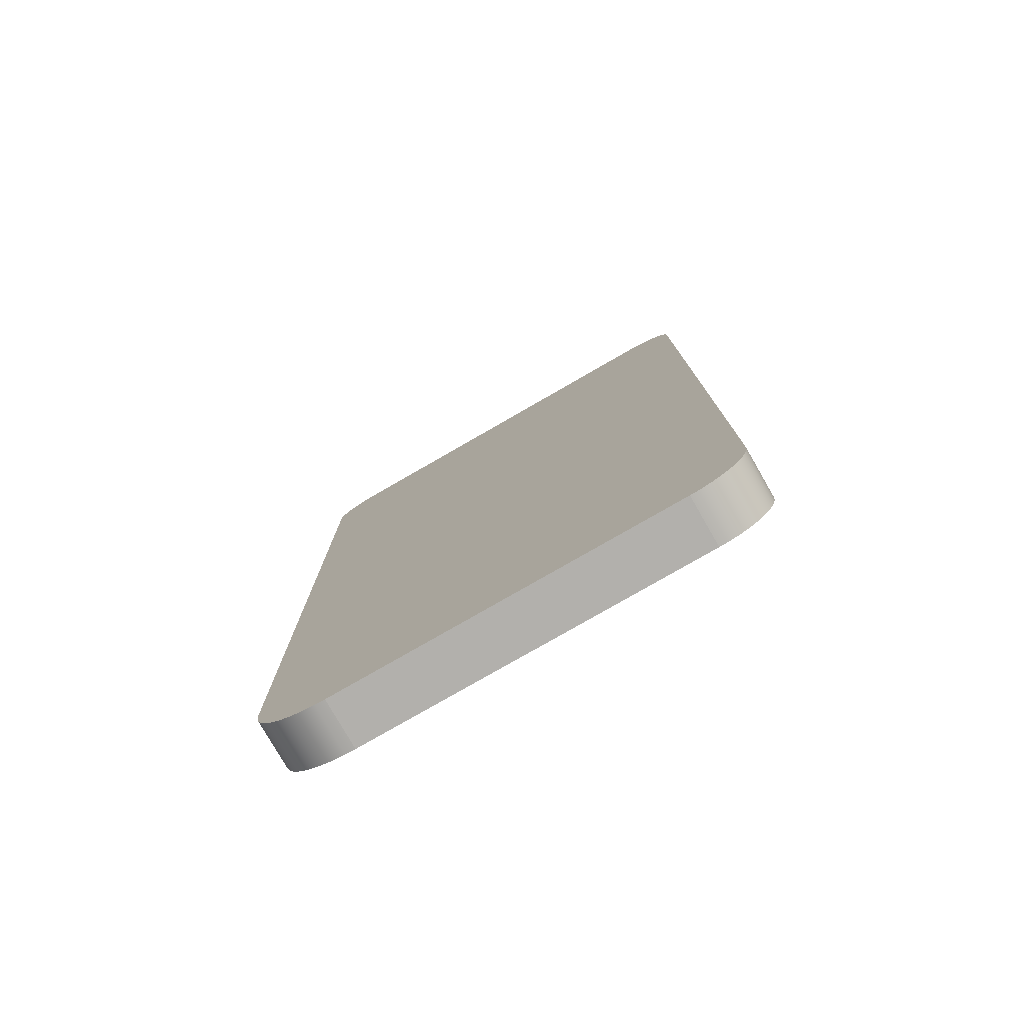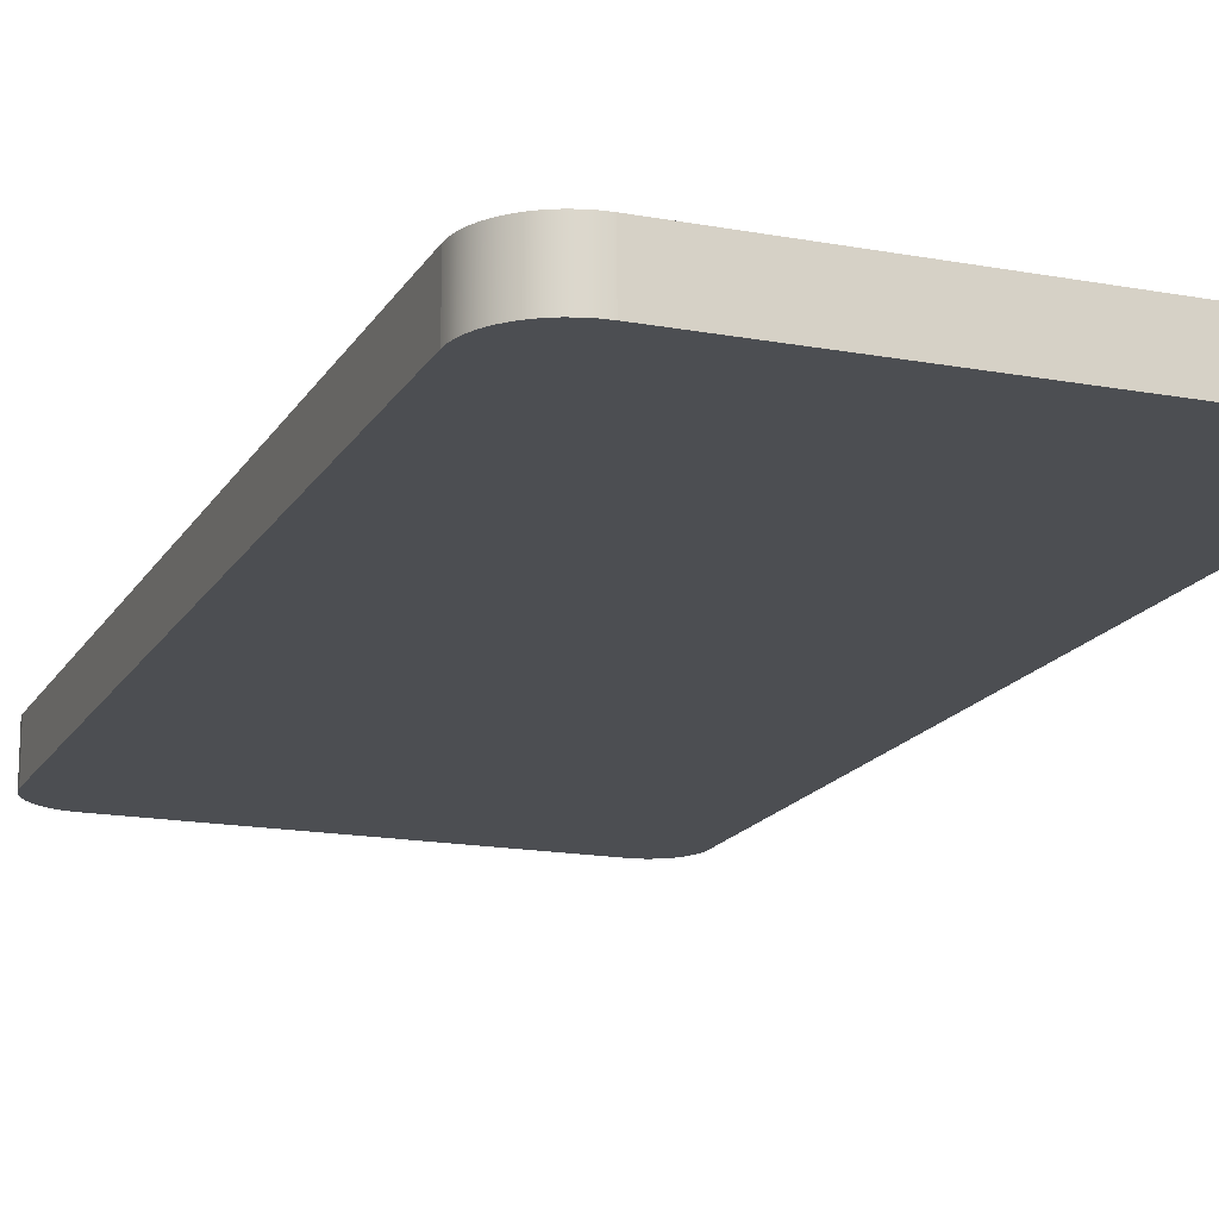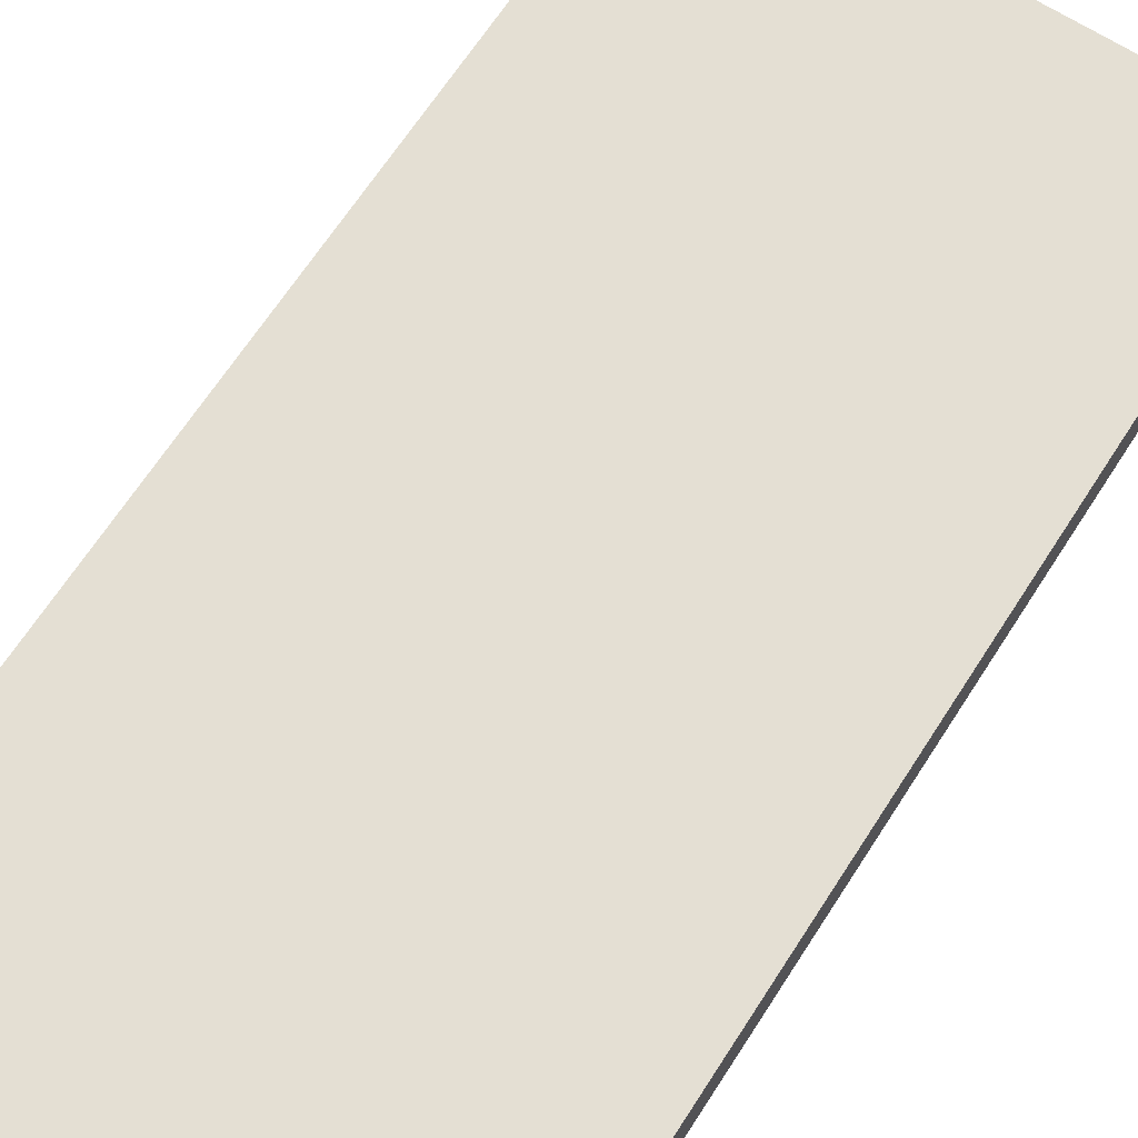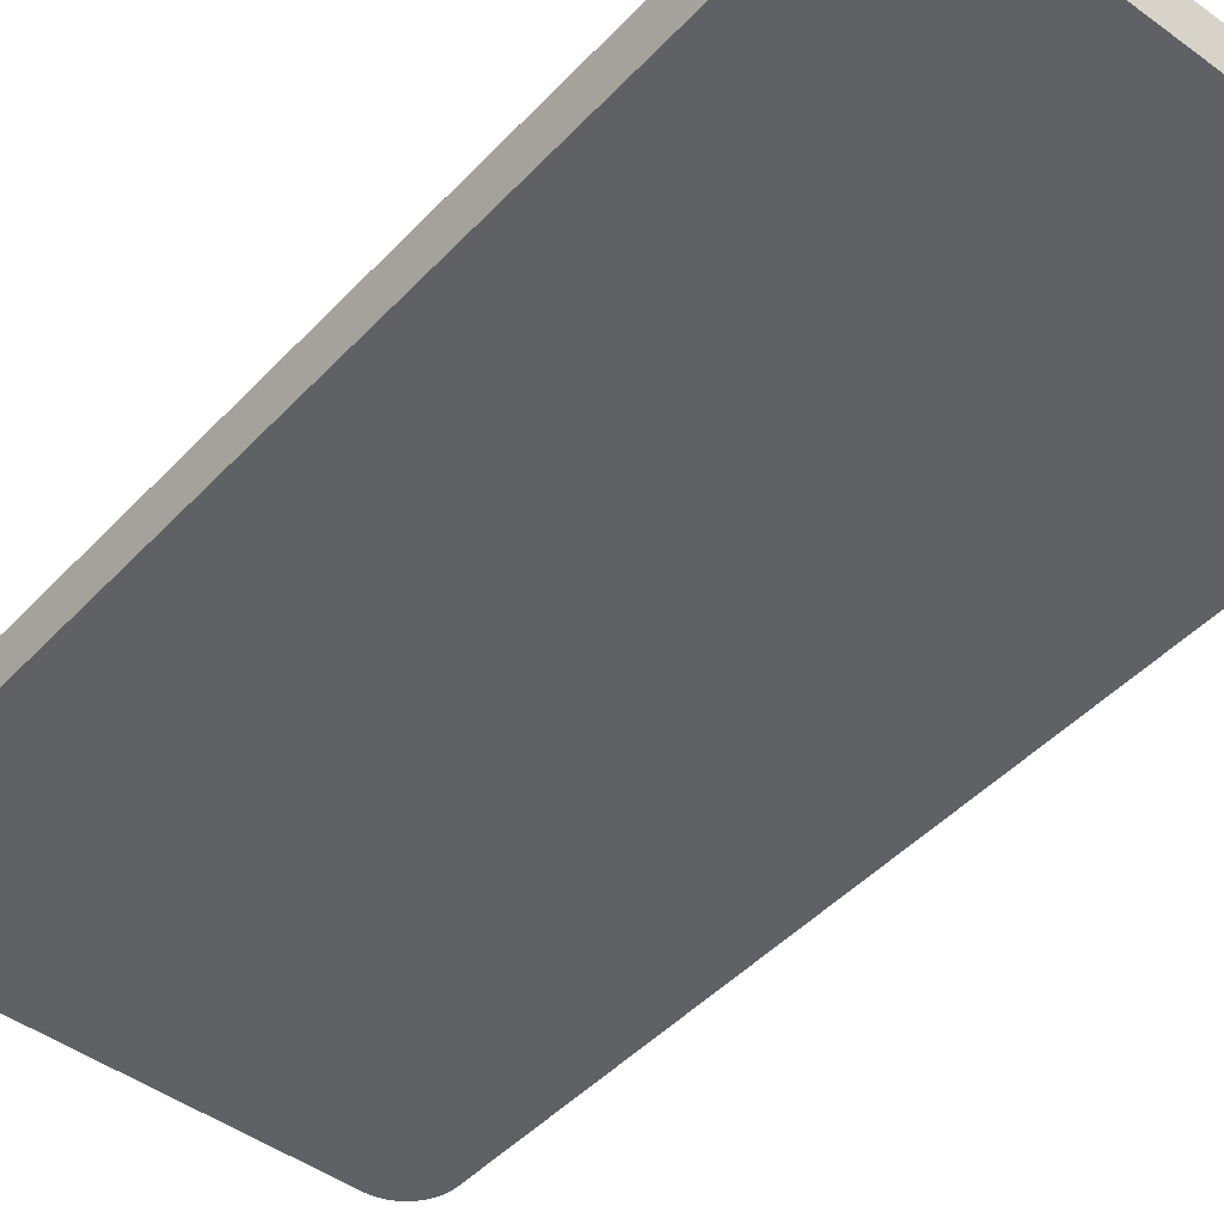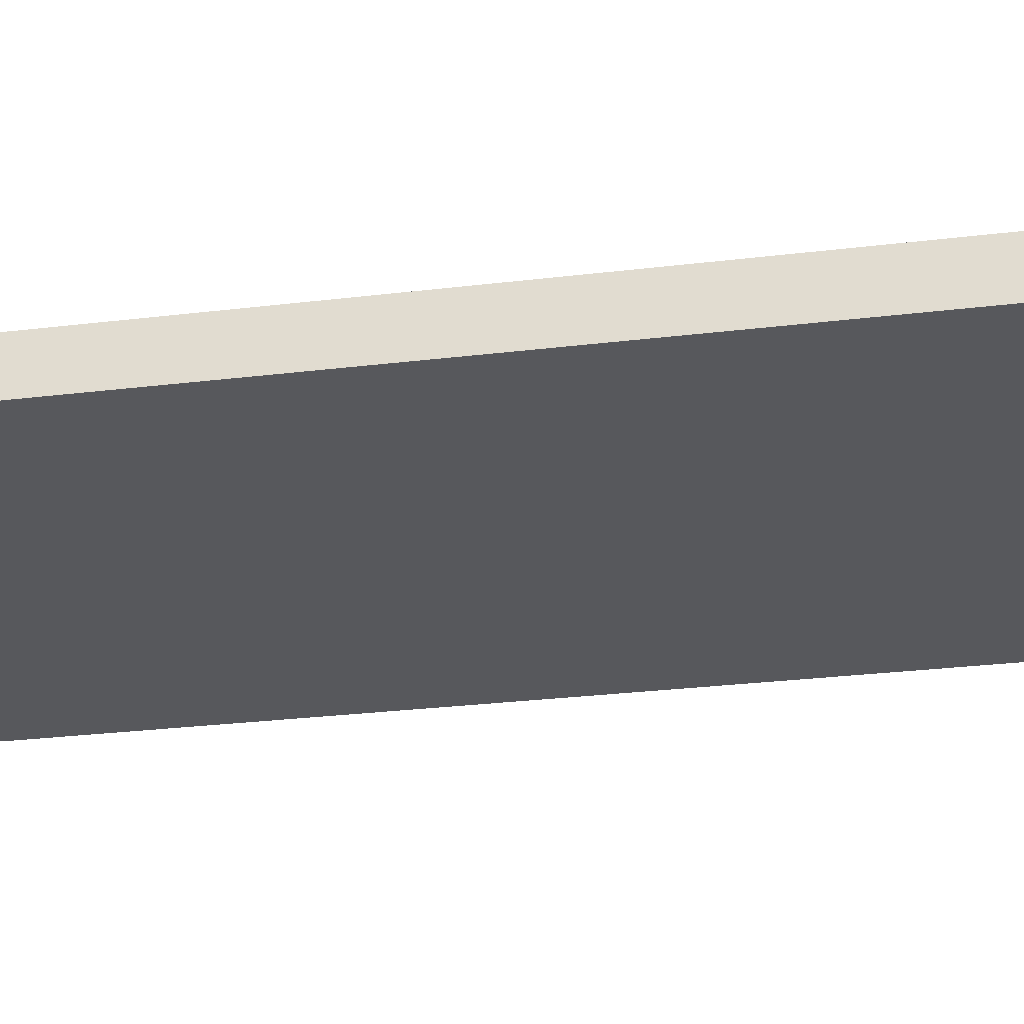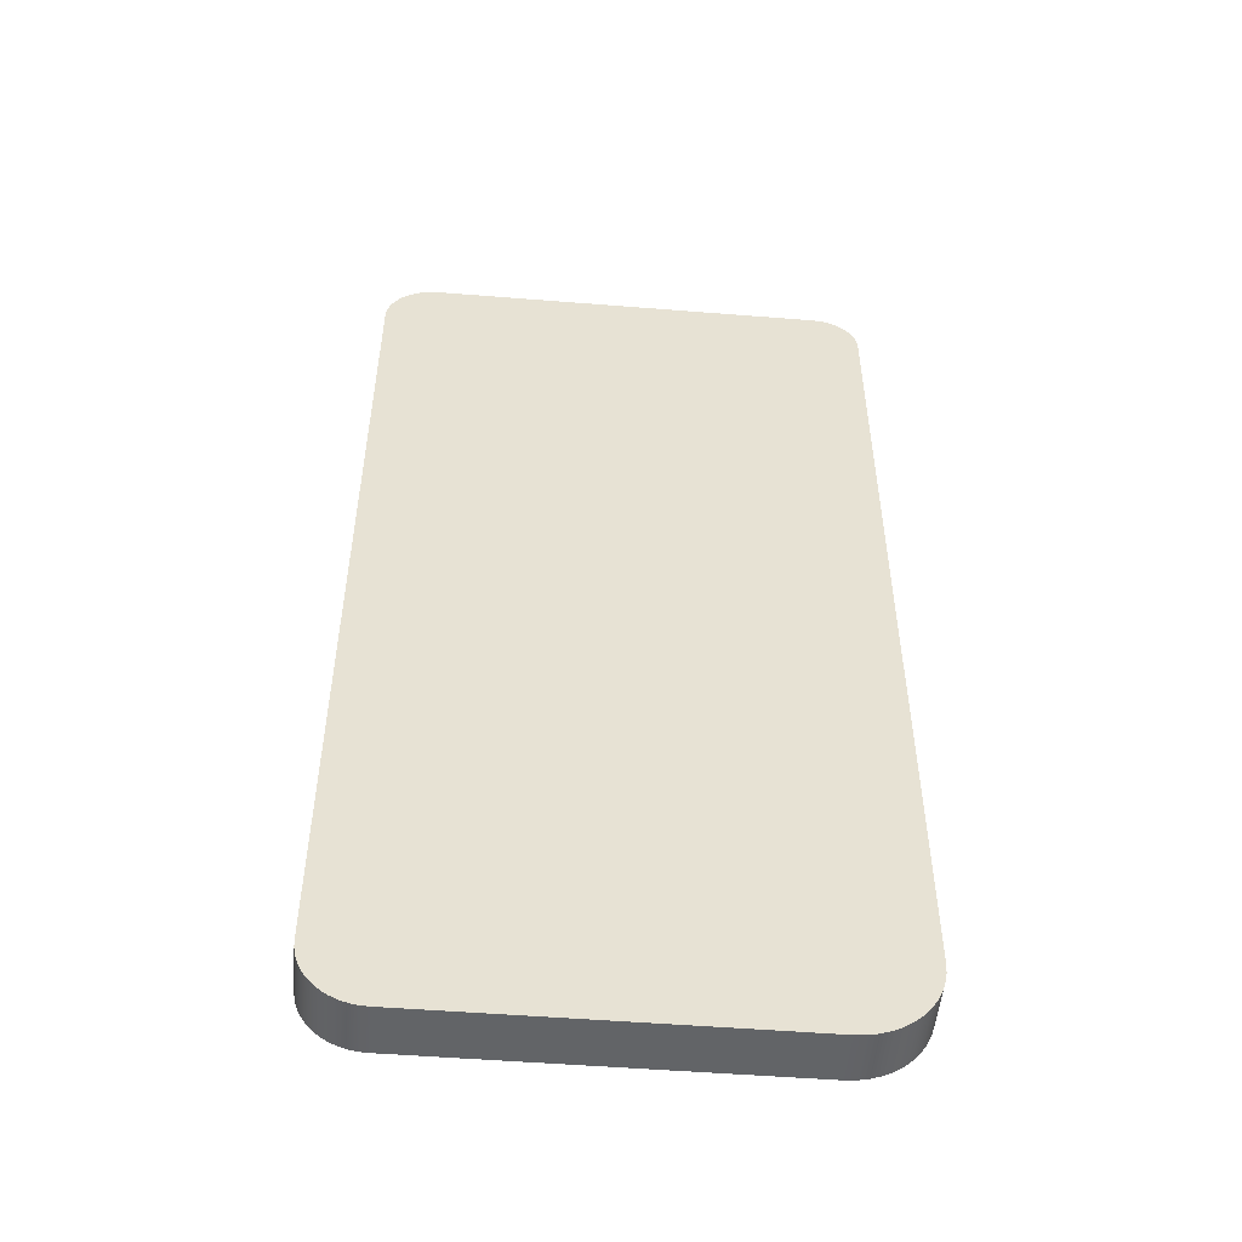
<metadata>
{"format":"obj","ext":"obj","renderer":"f3d","projection":"perspective","resolution":1024,"background":"white","views":[{"elev":-78.6,"azim":-150.1,"up":"+Y"},{"elev":-16.5,"azim":-20.8,"up":"+Z"},{"elev":66.6,"azim":-147.2,"up":"+Z"},{"elev":-45.9,"azim":-40.0,"up":"+Z"},{"elev":-28.7,"azim":100.3,"up":"+Z"},{"elev":-51.1,"azim":-5.0,"up":"+Y"}]}
</metadata>
<code>
v -0.2206 0.4029 -0.0229
v -0.221 -0.3961 -0.0229
v -0.221 0.3967 -0.0229
v -0.2205 -0.4033 -0.0229
v -0.2194 0.409 -0.0229
v -0.2191 -0.4103 -0.0229
v -0.2174 0.4148 -0.0229
v -0.2168 -0.4171 -0.0229
v -0.2146 0.4204 -0.0229
v -0.2136 -0.4236 -0.0229
v -0.2112 0.4255 -0.0229
v -0.2096 -0.4296 -0.0229
v -0.2071 0.4302 -0.0229
v -0.2049 -0.435 -0.0229
v -0.2024 0.4343 -0.0229
v -0.1995 -0.4397 -0.0229
v -0.1973 0.4377 -0.0229
v -0.1935 -0.4437 -0.0229
v -0.1918 0.4405 -0.0229
v -0.187 -0.4469 -0.0229
v -0.1859 0.4425 -0.0229
v -0.1802 -0.4492 -0.0229
v -0.1798 0.4437 -0.0229
v -0.1732 -0.4506 -0.0229
v -0.1736 0.4441 -0.0229
v 0.1822 0.4441 -0.0229
v -0.166 -0.4511 -0.0229
v 0.1525 -0.4511 -0.0229
v 0.1875 -0.4417 -0.0229
v 0.1875 0.4437 -0.0229
v 0.1616 -0.4505 -0.0229
v 0.1793 -0.4457 -0.0229
v 0.1926 0.4427 -0.0229
v 0.1706 -0.4487 -0.0229
v 0.1951 -0.4366 -0.0229
v 0.1976 0.441 -0.0229
v 0.202 -0.4306 -0.0229
v 0.2023 0.4387 -0.0229
v 0.208 -0.4237 -0.0229
v 0.2067 0.4357 -0.0229
v 0.2107 0.4323 -0.0229
v 0.2131 -0.4161 -0.0229
v 0.2141 0.4283 -0.0229
v 0.2171 -0.4079 -0.0229
v 0.2171 0.4239 -0.0229
v 0.2194 0.4192 -0.0229
v 0.2201 -0.3992 -0.0229
v 0.2211 0.4142 -0.0229
v 0.2219 -0.3902 -0.0229
v 0.2221 0.4091 -0.0229
v 0.2225 -0.3811 -0.0229
v 0.2225 0.4038 -0.0229
v -0.221 0.3967 0.0229
v -0.2206 0.4029 0.0229
v -0.221 -0.3961 0.0229
v -0.2194 0.409 0.0229
v -0.2205 -0.4033 0.0229
v -0.2174 0.4148 0.0229
v -0.2191 -0.4103 0.0229
v -0.2146 0.4204 0.0229
v -0.2168 -0.4171 0.0229
v -0.2112 0.4255 0.0229
v -0.2136 -0.4236 0.0229
v -0.2071 0.4302 0.0229
v -0.2096 -0.4296 0.0229
v -0.2049 -0.435 0.0229
v -0.2024 0.4343 0.0229
v -0.1995 -0.4397 0.0229
v -0.1973 0.4377 0.0229
v -0.1935 -0.4437 0.0229
v -0.1918 0.4405 0.0229
v -0.187 -0.4469 0.0229
v -0.1859 0.4425 0.0229
v -0.1802 -0.4492 0.0229
v -0.1798 0.4437 0.0229
v -0.1732 -0.4506 0.0229
v -0.1736 0.4441 0.0229
v -0.166 -0.4511 0.0229
v 0.1822 0.4441 0.0229
v 0.1525 -0.4511 0.0229
v 0.1875 0.4437 0.0229
v 0.1616 -0.4505 0.0229
v 0.1875 -0.4417 0.0229
v 0.1706 -0.4487 0.0229
v 0.1793 -0.4457 0.0229
v 0.1926 0.4427 0.0229
v 0.1951 -0.4366 0.0229
v 0.1976 0.441 0.0229
v 0.202 -0.4306 0.0229
v 0.2023 0.4387 0.0229
v 0.208 -0.4237 0.0229
v 0.2067 0.4357 0.0229
v 0.2107 0.4323 0.0229
v 0.2131 -0.4161 0.0229
v 0.2141 0.4283 0.0229
v 0.2171 -0.4079 0.0229
v 0.2171 0.4239 0.0229
v 0.2201 -0.3992 0.0229
v 0.2194 0.4192 0.0229
v 0.2211 0.4142 0.0229
v 0.2219 -0.3902 0.0229
v 0.2221 0.4091 0.0229
v 0.2225 -0.3811 0.0229
v 0.2225 0.4038 0.0229
g mesh1_mesh1-geometry
f 1 2 3
f 2 1 4
f 4 1 5
f 4 5 6
f 6 5 7
f 6 7 8
f 8 7 9
f 8 9 10
f 10 9 11
f 10 11 12
f 12 11 13
f 12 13 14
f 14 13 15
f 14 15 16
f 16 15 17
f 16 17 18
f 18 17 19
f 18 19 20
f 20 19 21
f 20 21 22
f 22 21 23
f 22 23 24
f 24 23 25
f 24 25 26
f 24 26 27
f 27 26 28
f 29 26 30
f 28 26 31
f 32 26 29
f 29 30 33
f 31 26 34
f 34 26 32
f 29 33 35
f 35 33 36
f 35 36 37
f 37 36 38
f 37 38 39
f 39 38 40
f 39 40 41
f 39 41 42
f 42 41 43
f 42 43 44
f 44 43 45
f 44 45 46
f 44 46 47
f 47 46 48
f 47 48 49
f 49 48 50
f 49 50 51
f 51 50 52
g mesh1_mesh1-geometry
f 3 2 1
f 4 1 2
f 3 53 2
f 1 54 3
f 5 1 4
f 2 55 4
f 55 2 53
f 53 3 54
f 54 1 56
f 5 56 1
f 6 5 4
f 57 4 55
f 55 53 57
f 54 57 53
f 56 57 54
f 56 5 58
f 7 5 6
f 4 57 6
f 59 57 56
f 7 58 5
f 58 59 56
f 8 7 6
f 59 6 57
f 58 7 60
f 61 59 58
f 9 7 8
f 6 59 8
f 9 60 7
f 60 61 58
f 61 8 59
f 10 9 8
f 60 9 62
f 63 61 60
f 8 61 10
f 11 9 10
f 11 62 9
f 62 63 60
f 63 10 61
f 12 11 10
f 62 11 64
f 65 63 62
f 10 63 12
f 13 11 12
f 13 64 11
f 64 65 62
f 65 12 63
f 14 13 12
f 13 15 64
f 66 65 64
f 12 65 14
f 15 13 14
f 67 64 15
f 66 14 65
f 67 66 64
f 16 15 14
f 15 17 67
f 66 68 14
f 68 66 67
f 17 15 16
f 16 14 68
f 69 67 17
f 69 68 67
f 18 17 16
f 68 70 16
f 17 19 69
f 70 68 69
f 19 17 18
f 18 16 70
f 71 69 19
f 71 70 69
f 20 19 18
f 70 72 18
f 19 21 71
f 72 70 71
f 21 19 20
f 20 18 72
f 73 71 21
f 73 72 71
f 22 21 20
f 72 74 20
f 21 23 73
f 74 72 73
f 23 21 22
f 22 20 74
f 75 73 23
f 75 74 73
f 24 23 22
f 74 76 22
f 23 25 75
f 76 74 75
f 25 23 24
f 24 22 76
f 77 75 25
f 77 76 75
f 26 25 24
f 76 78 24
f 77 25 79
f 79 76 77
f 26 79 25
f 27 26 24
f 27 24 78
f 78 76 79
f 26 30 79
f 28 26 27
f 78 80 27
f 80 78 79
f 81 79 30
f 30 26 29
f 31 26 28
f 28 27 80
f 82 80 79
f 81 83 79
f 30 33 81
f 29 26 32
f 33 30 29
f 34 26 31
f 31 28 82
f 80 82 28
f 84 82 79
f 83 85 79
f 86 83 81
f 86 81 33
f 32 26 34
f 29 32 83
f 35 33 29
f 34 31 84
f 82 84 31
f 85 84 79
f 85 83 32
f 87 83 86
f 33 36 86
f 32 34 85
f 83 87 29
f 36 33 35
f 35 29 87
f 84 85 34
f 88 87 86
f 88 86 36
f 37 36 35
f 87 89 35
f 89 87 88
f 36 38 88
f 38 36 37
f 37 35 89
f 90 89 88
f 90 88 38
f 39 38 37
f 37 89 39
f 91 89 90
f 38 40 90
f 40 38 39
f 91 39 89
f 92 91 90
f 92 90 40
f 41 40 39
f 39 91 42
f 93 91 92
f 40 41 92
f 42 41 39
f 94 42 91
f 94 91 93
f 93 92 41
f 43 41 42
f 42 94 44
f 95 94 93
f 93 41 95
f 43 95 41
f 44 43 42
f 96 44 94
f 96 94 95
f 95 43 97
f 45 43 44
f 44 96 47
f 97 96 95
f 45 97 43
f 46 45 44
f 98 47 96
f 47 46 44
f 99 96 97
f 97 45 99
f 46 99 45
f 47 98 49
f 98 96 99
f 48 46 47
f 99 46 100
f 101 49 98
f 49 48 47
f 100 98 99
f 48 100 46
f 49 101 51
f 101 98 100
f 50 48 49
f 100 48 102
f 103 51 101
f 51 50 49
f 102 101 100
f 50 102 48
f 51 103 52
f 103 101 102
f 52 50 51
f 102 50 104
f 104 52 103
f 104 103 102
f 52 104 50
g mesh1_mesh1-geometry
f 2 53 3
f 53 2 55
f 79 25 77
f 25 79 26
g mesh1_mesh1-geometry
f 3 54 1
f 4 55 2
f 54 3 53
f 56 1 54
f 1 56 5
f 55 4 57
f 58 5 56
f 6 57 4
f 5 58 7
f 57 6 59
f 60 7 58
f 8 59 6
f 7 60 9
f 59 8 61
f 62 9 60
f 10 61 8
f 9 62 11
f 61 10 63
f 64 11 62
f 12 63 10
f 11 64 13
f 63 12 65
f 64 15 13
f 14 65 12
f 15 64 67
f 65 14 66
f 67 17 15
f 14 68 66
f 68 14 16
f 17 67 69
f 16 70 68
f 69 19 17
f 70 16 18
f 19 69 71
f 18 72 70
f 71 21 19
f 72 18 20
f 21 71 73
f 20 74 72
f 73 23 21
f 74 20 22
f 23 73 75
f 22 76 74
f 75 25 23
f 76 22 24
f 25 75 77
f 24 78 76
f 78 24 27
f 82 28 31
f 28 82 80
f 83 32 29
f 84 31 34
f 31 84 82
f 32 83 85
f 85 34 32
f 29 87 83
f 87 29 35
f 34 85 84
f 35 89 87
f 89 35 37
f 39 89 37
f 89 39 91
f 42 91 39
f 91 42 94
f 44 94 42
f 94 44 96
f 47 96 44
f 96 47 98
f 49 98 47
f 98 49 101
f 51 101 49
f 101 51 103
g mesh1_mesh1-geometry
f 57 53 55
f 53 57 54
f 54 57 56
f 56 57 59
f 56 59 58
f 58 59 61
f 58 61 60
f 60 61 63
f 60 63 62
f 62 63 65
f 62 65 64
f 64 65 66
f 64 66 67
f 67 66 68
f 67 68 69
f 69 68 70
f 69 70 71
f 71 70 72
f 71 72 73
f 73 72 74
f 73 74 75
f 75 74 76
f 75 76 77
f 77 76 79
f 79 76 78
f 79 78 80
f 79 80 82
f 79 83 81
f 79 82 84
f 79 85 83
f 81 83 86
f 79 84 85
f 86 83 87
f 86 87 88
f 88 87 89
f 88 89 90
f 90 89 91
f 90 91 92
f 92 91 93
f 93 91 94
f 93 94 95
f 95 94 96
f 95 96 97
f 97 96 99
f 99 96 98
f 99 98 100
f 100 98 101
f 100 101 102
f 102 101 103
f 102 103 104
g mesh1_mesh1-geometry
f 79 30 26
f 30 79 81
f 81 33 30
f 33 81 86
f 86 36 33
f 36 86 88
f 88 38 36
f 38 88 90
f 90 40 38
f 40 90 92
f 92 41 40
f 41 92 93
f 95 41 93
f 41 95 43
f 97 43 95
f 43 97 45
f 99 45 97
f 45 99 46
f 100 46 99
f 46 100 48
f 102 48 100
f 48 102 50
f 104 50 102
f 50 104 52
g mesh1_mesh1-geometry
f 27 80 78
f 80 27 28
g mesh1_mesh1-geometry
f 52 103 51
f 103 52 104

</code>
